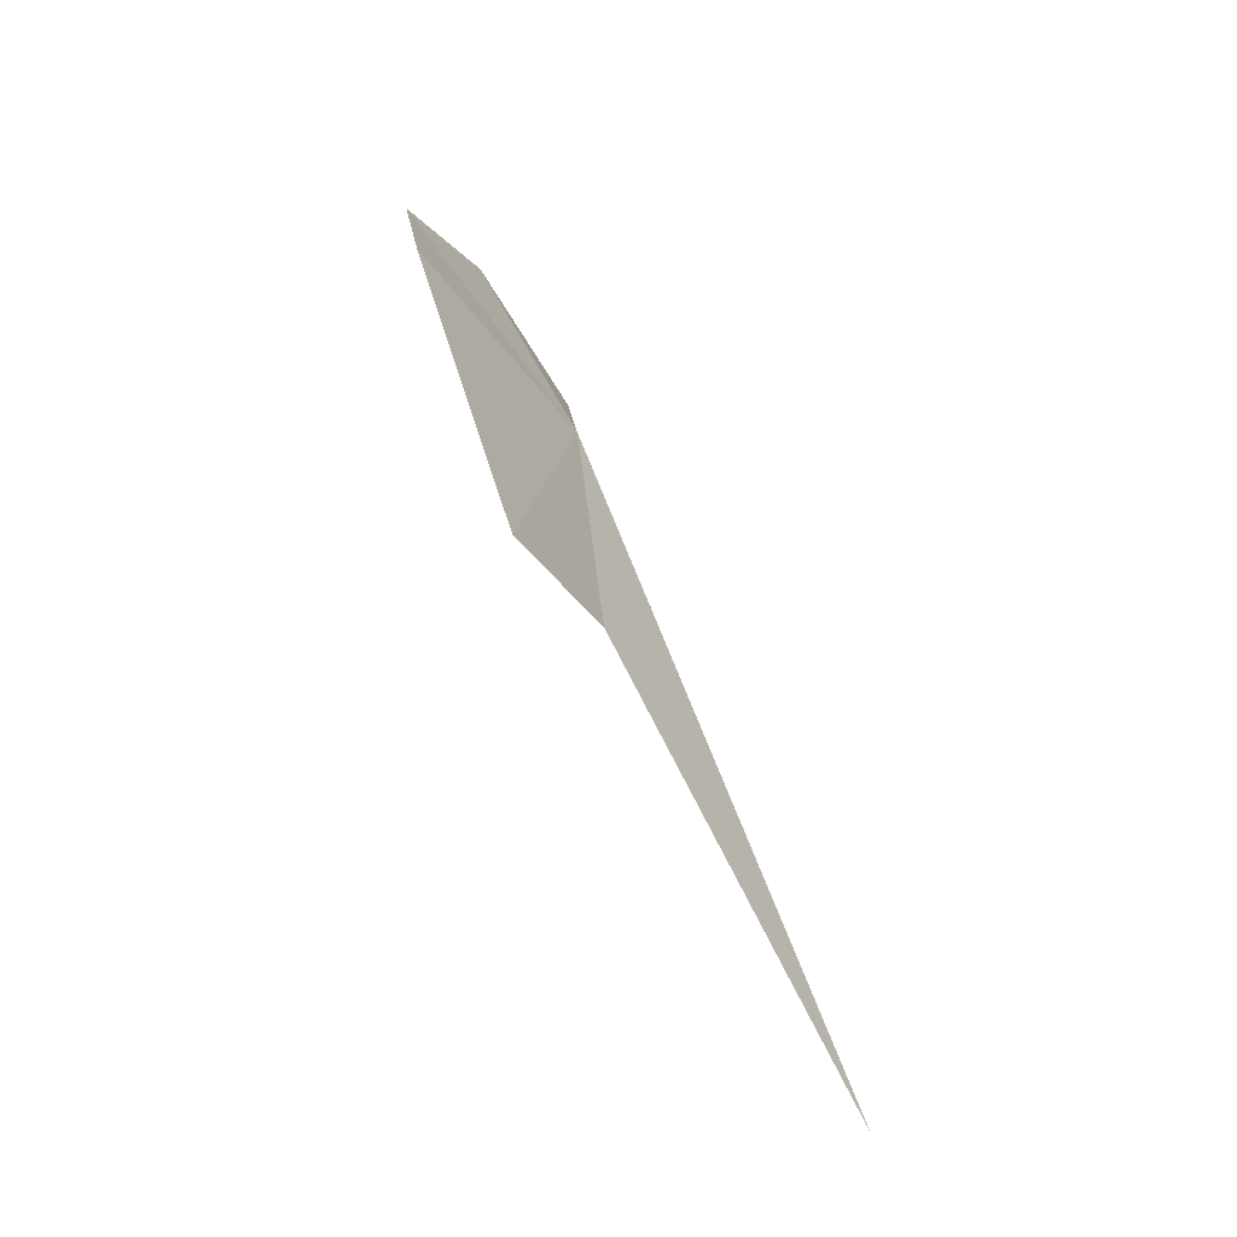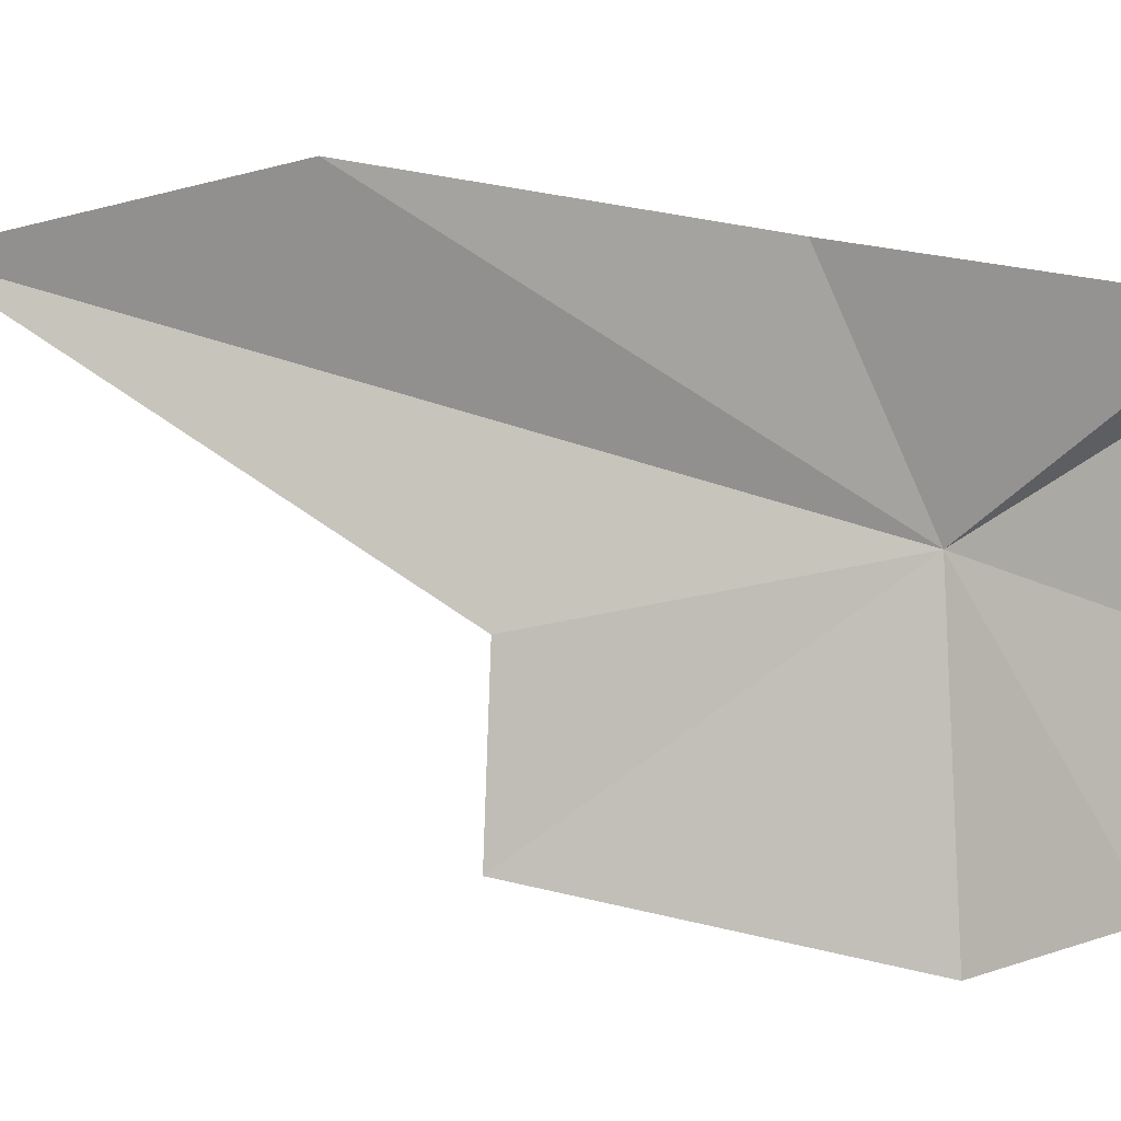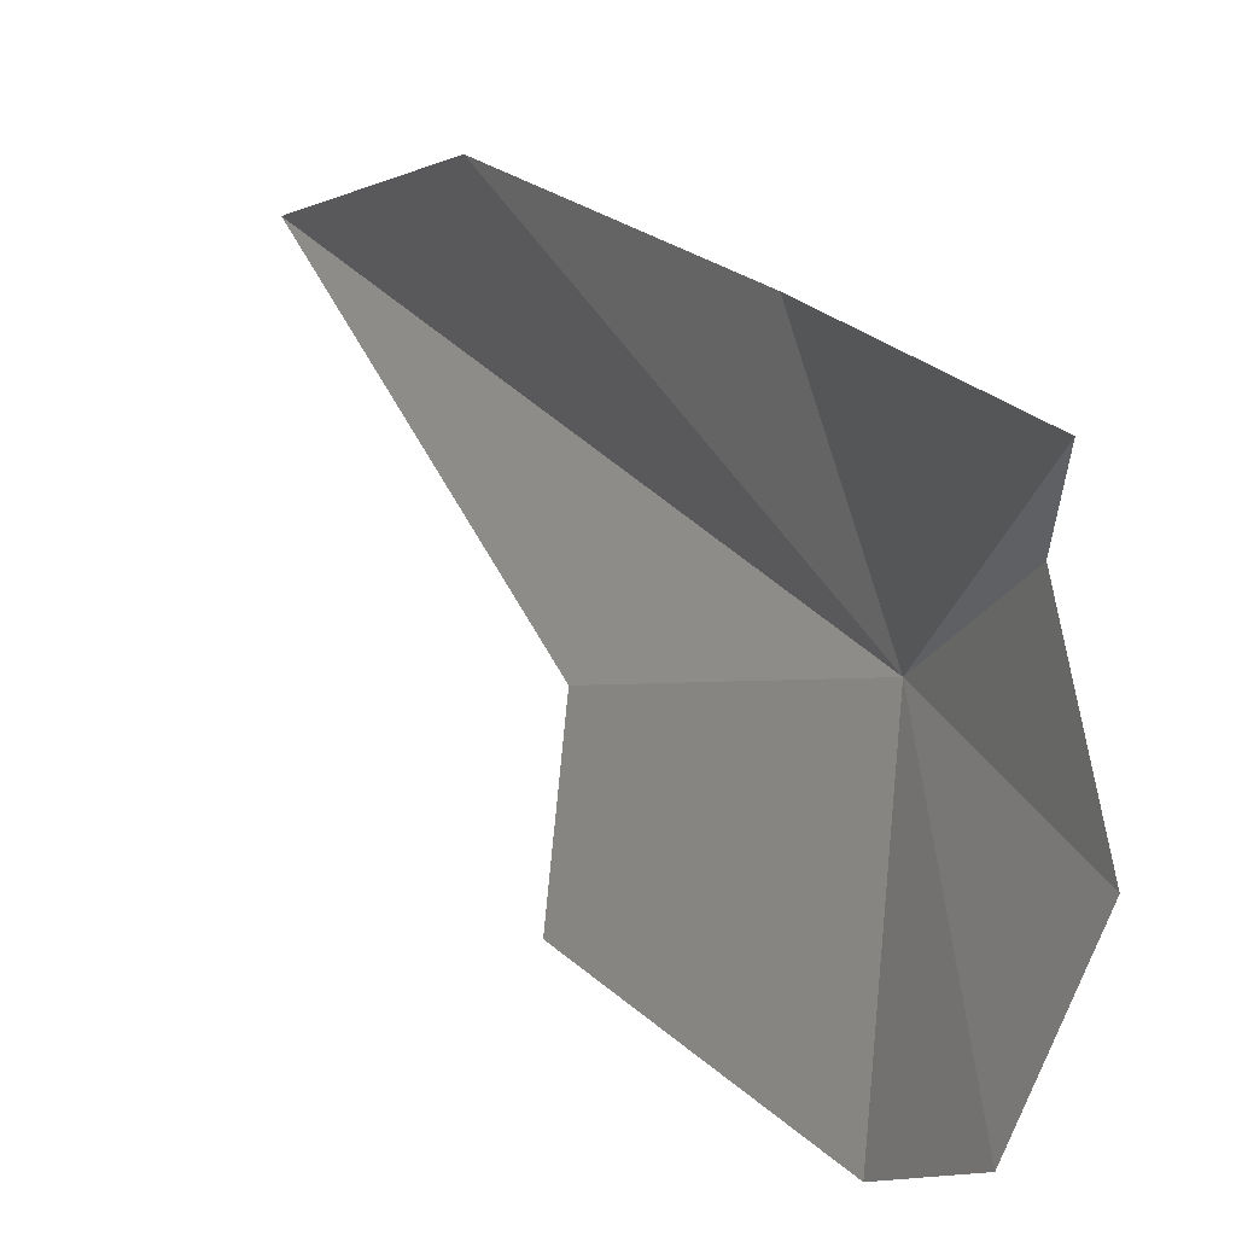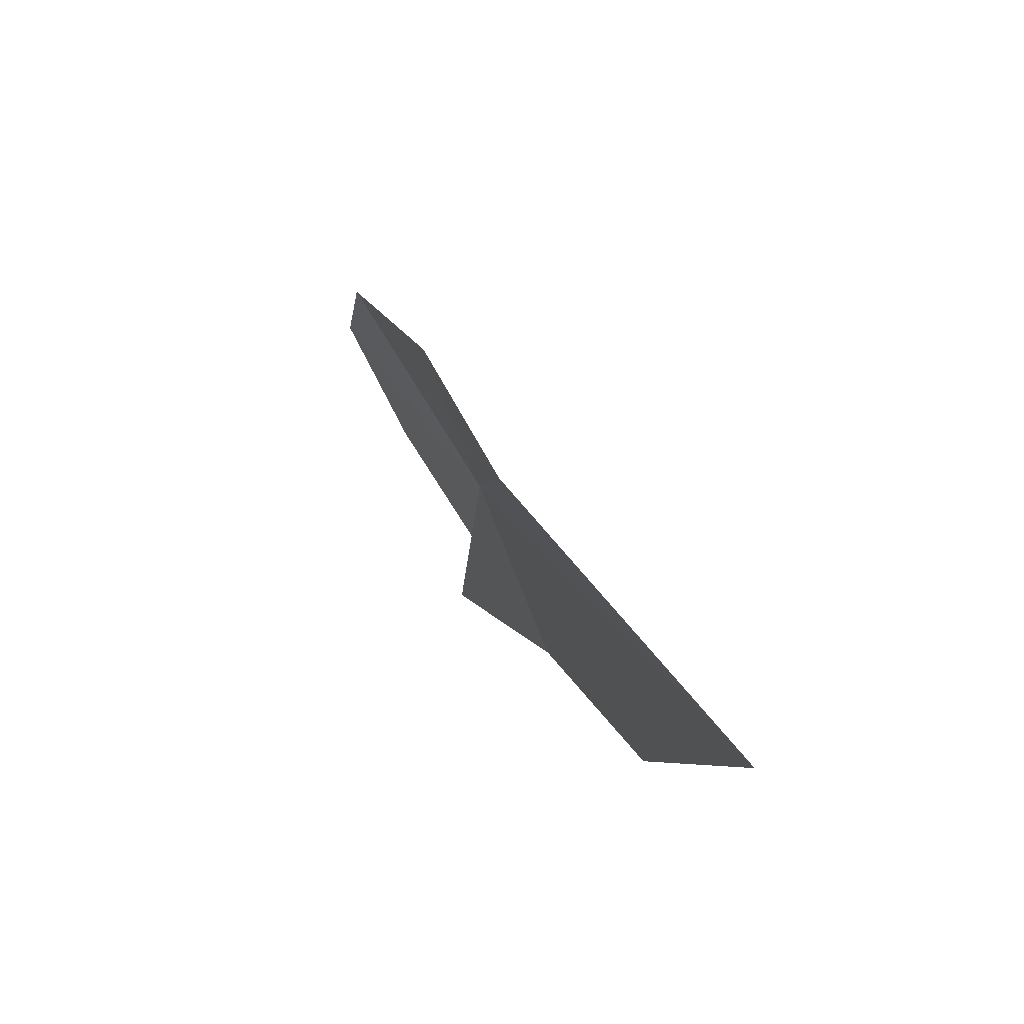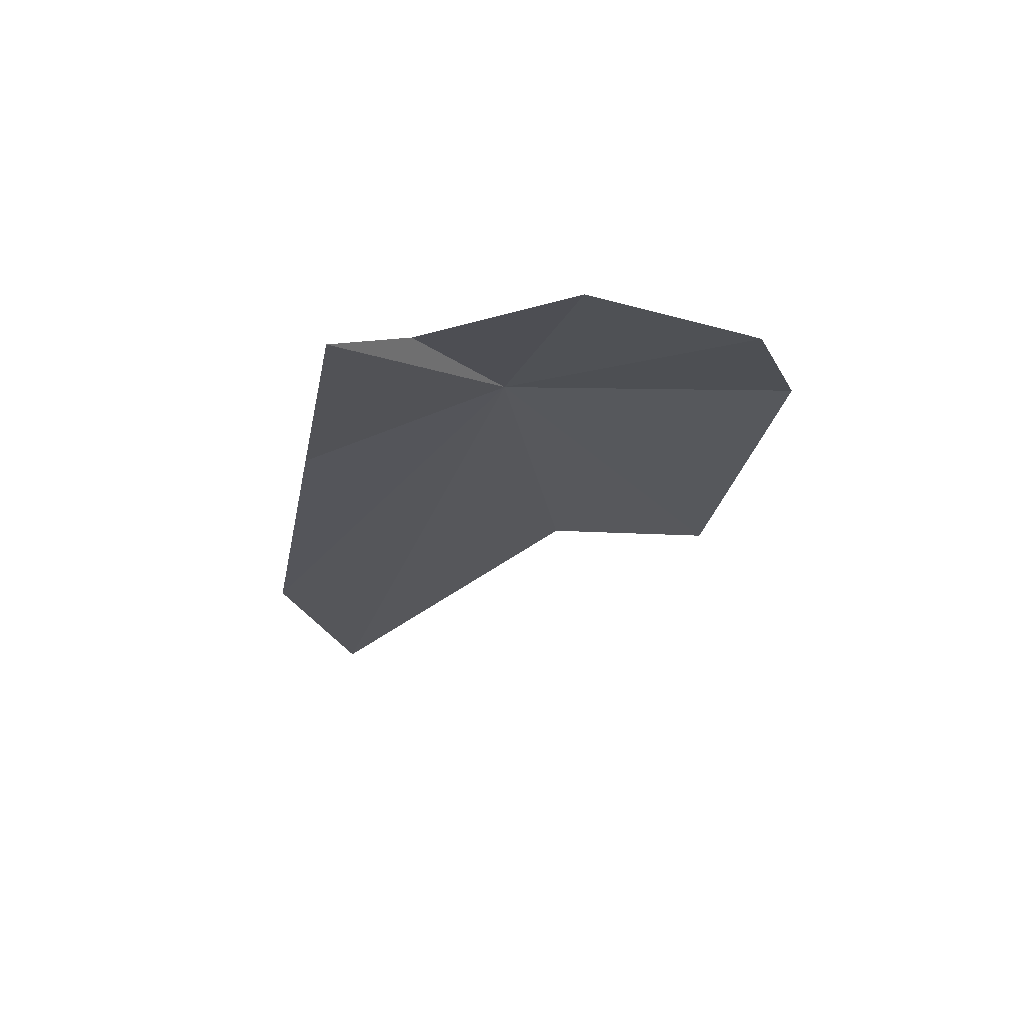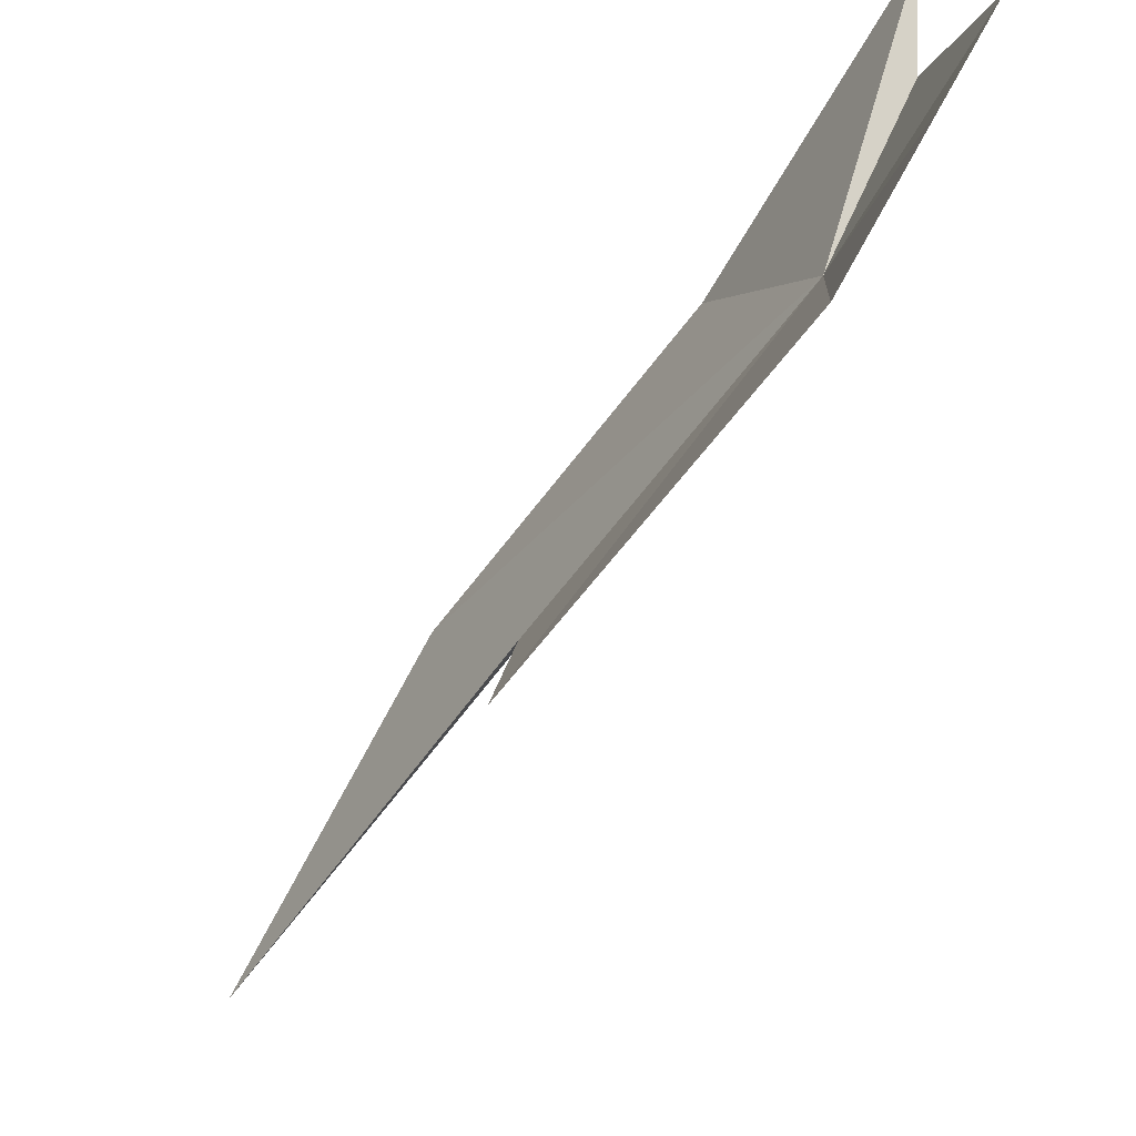
<metadata>
{"format":"obj","ext":"obj","renderer":"f3d","projection":"perspective","resolution":1024,"background":"white","views":[{"elev":-35.8,"azim":-158.2,"up":"+Y"},{"elev":7.9,"azim":86.9,"up":"+Z"},{"elev":12.8,"azim":130.9,"up":"+Z"},{"elev":-75.7,"azim":-156.7,"up":"+Y"},{"elev":49.5,"azim":84.5,"up":"+Y"},{"elev":-74.0,"azim":128.4,"up":"+Z"}]}
</metadata>
<code>
v 7.538 11.67 2.529
v 7.464 11.28 2.445
v 7.487 11.27 2.23
v 7.534 11.55 2.801
v 7.425 11.13 2.869
v 7.65 11.93 2.444
v 7.604 11.84 2.649
v 7.649 11.84 2.222
v 7.593 11.68 2.156
v 7.674 11.9 2.751
v 7.272 10.75 2.778
f 1 3 2
f 1 5 4
f 1 7 6
f 1 4 10
f 1 10 7
f 1 11 5
f 1 2 11
f 1 8 9
f 1 9 3
f 1 6 8

</code>
